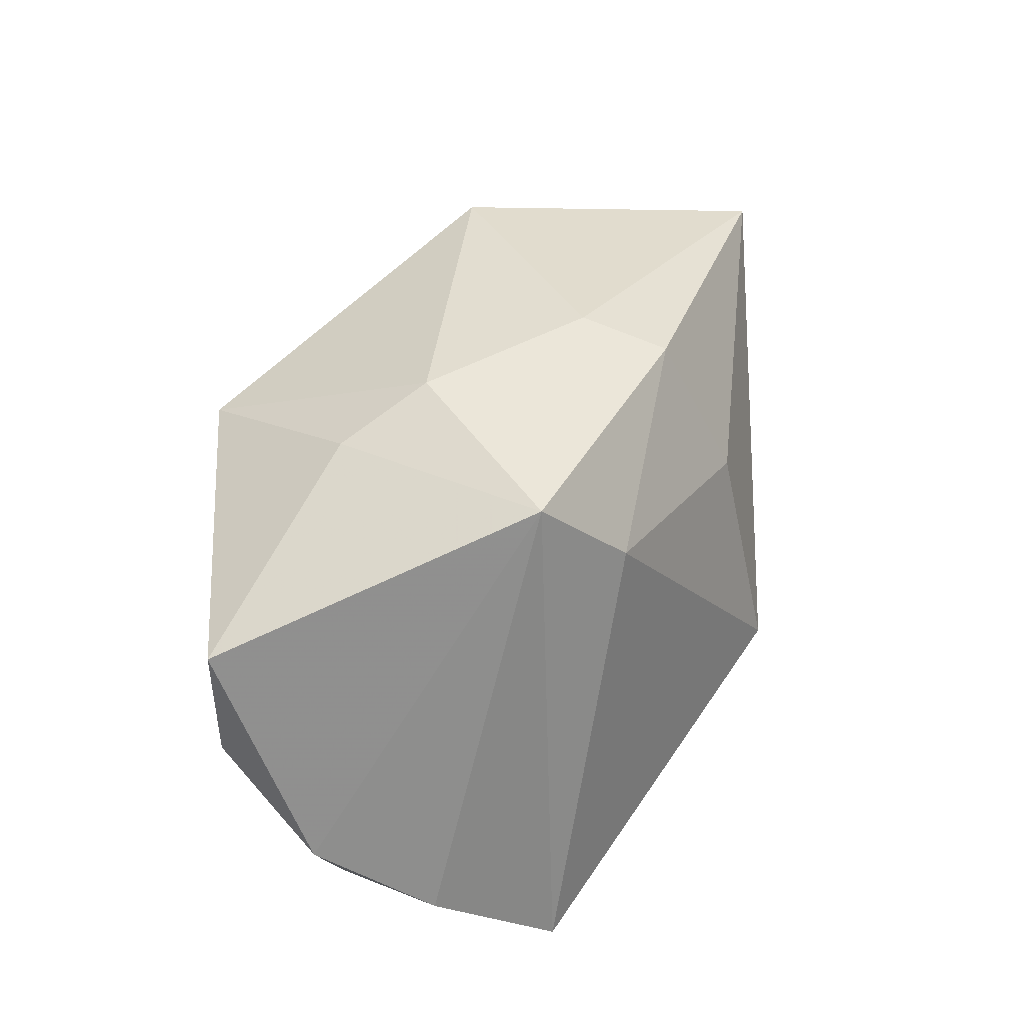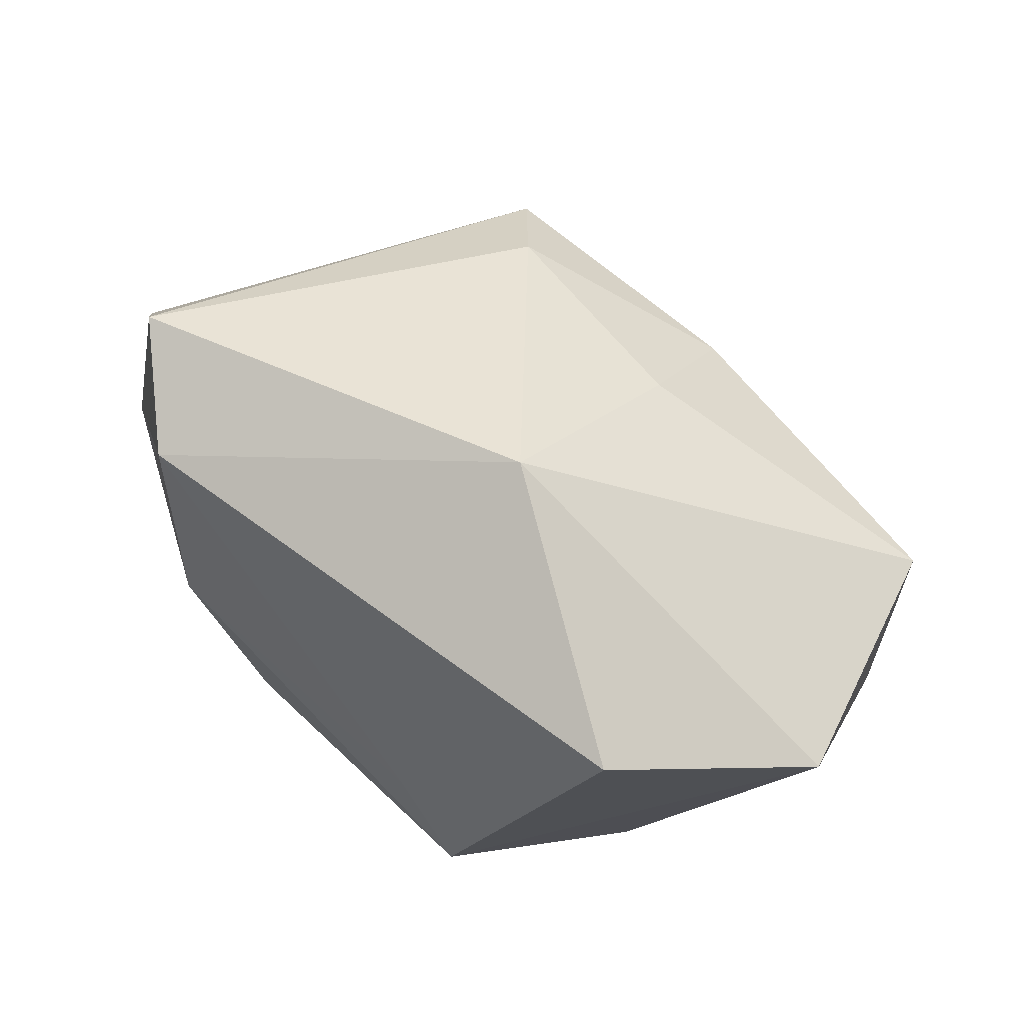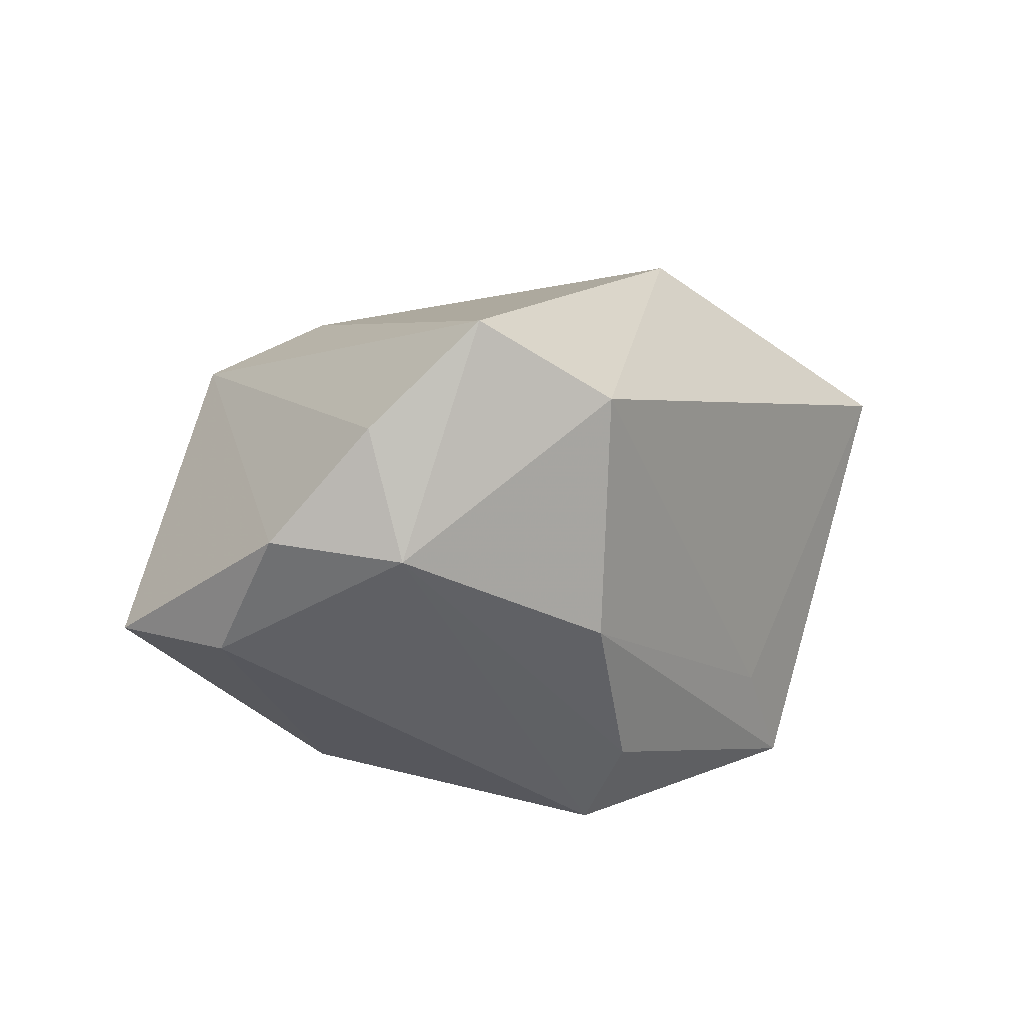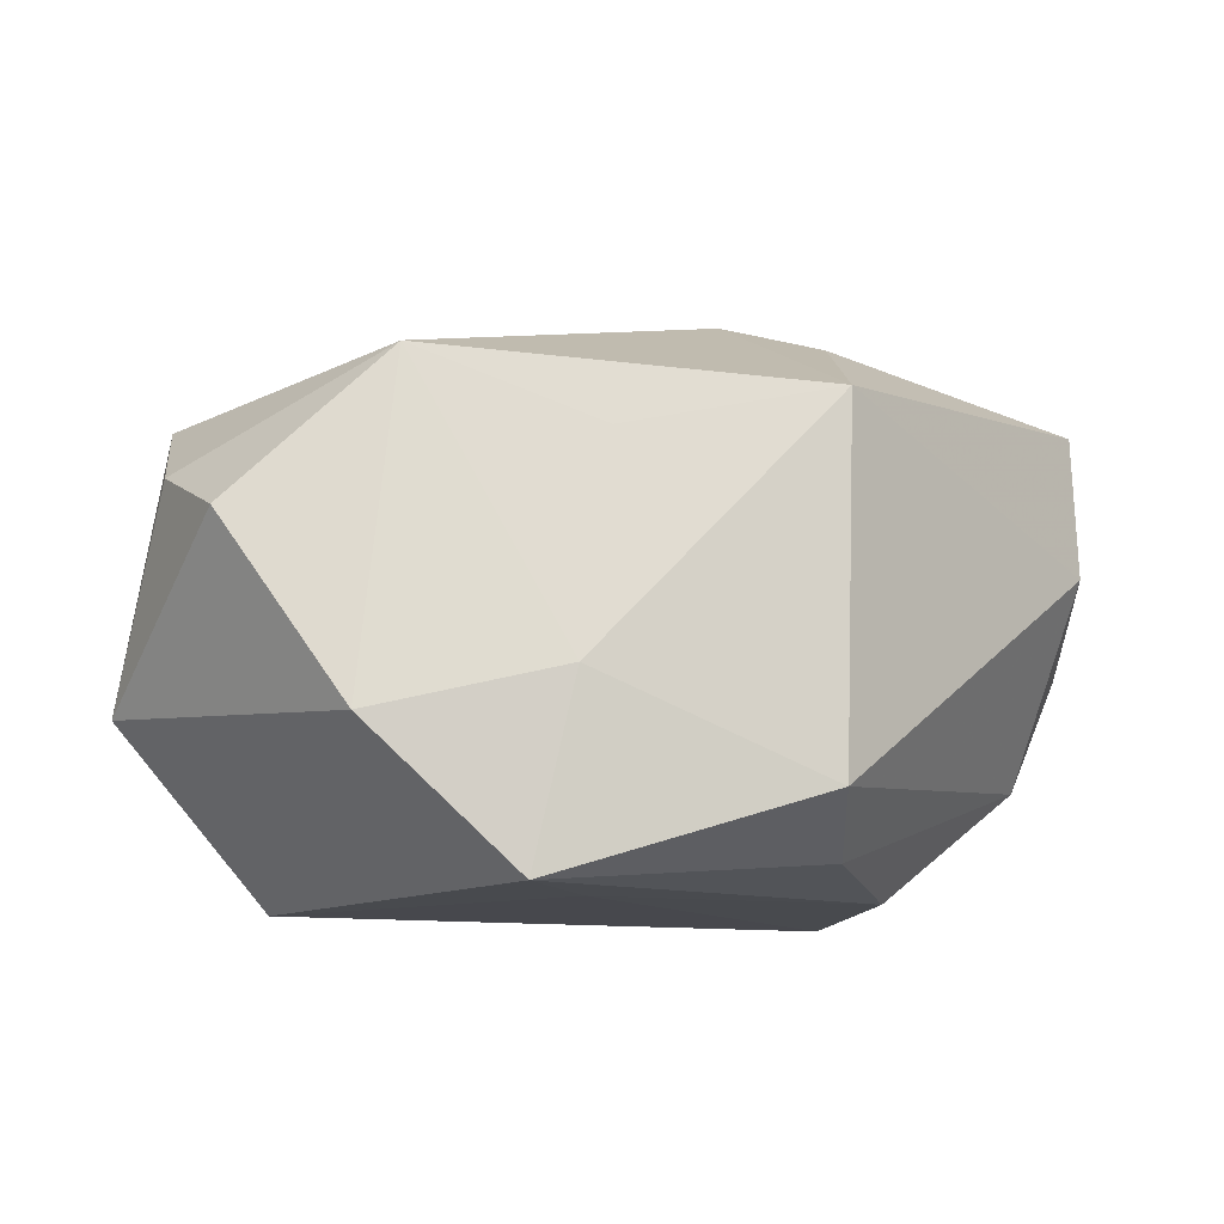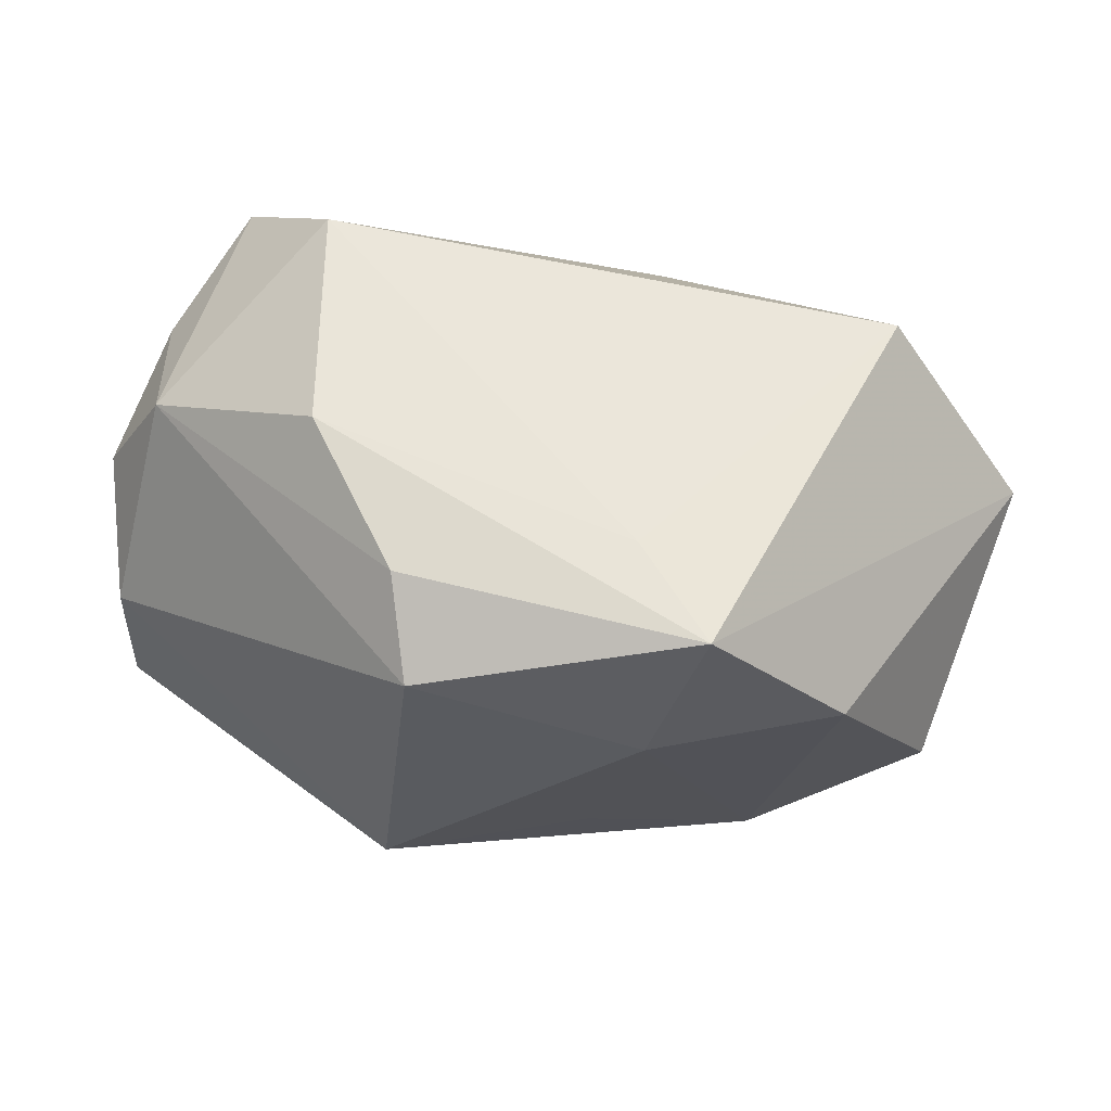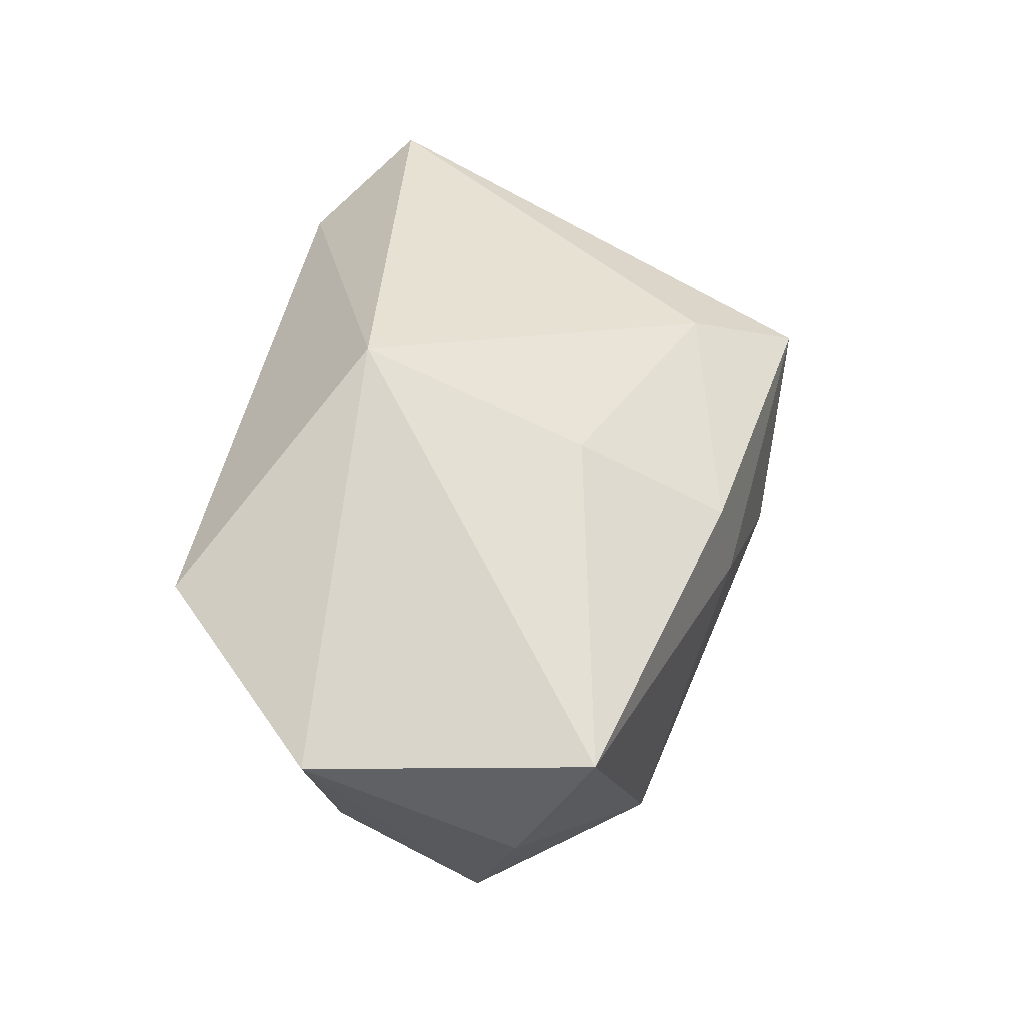
<metadata>
{"format":"obj","ext":"obj","renderer":"f3d","projection":"perspective","resolution":1024,"background":"white","views":[{"elev":50.0,"azim":-55.9,"up":"+Y"},{"elev":50.4,"azim":35.4,"up":"+Z"},{"elev":13.8,"azim":-55.5,"up":"+Z"},{"elev":-11.7,"azim":170.0,"up":"+Y"},{"elev":-31.9,"azim":-4.8,"up":"+Z"},{"elev":39.1,"azim":101.6,"up":"+Z"}]}
</metadata>
<code>
v 0.01206 -0.0247 -0.02448
v -0.01385 -0.01679 -0.02548
v 0.01121 0.02603 0.01256
v -0.008419 0.02891 -0.003119
v 0.01085 -0.01011 0.02728
v -0.04362 -0.001533 0.007335
v 0.005914 -0.02496 -0.01464
v 0.0412 0.01854 0.004908
v 0.03101 -0.02496 0.01069
v 0.005133 0.01331 -0.02326
v -0.01478 0.01702 -0.02568
v 0.009222 0.02727 0.003837
v -0.03831 -0.008992 0.01787
v -0.00944 0.02012 0.02104
v -0.02287 -0.02496 0.01987
v -0.01763 0.0261 -0.006877
v 0.04165 0.01111 -0.007376
v 0.02247 0.02087 -0.01928
v 0.02627 -0.01135 -0.02363
v 0.01279 0.01186 0.0201
v -0.02311 -0.02423 -0.002466
v 0.03779 0.006387 -0.01796
v 0.008317 -0.007328 -0.02599
v -0.03087 -0.01594 0.02728
v -0.03854 -0.01282 0.006069
v -0.01549 -0.02217 -0.01701
v 0.04559 -0.008476 0.00348
v -0.04158 0.01937 -0.004817
v -0.01645 0.0298 0.01575
v -0.04233 0.005981 -0.004353
f 6 29 28
f 5 15 9
f 5 8 20
f 24 15 5
f 11 2 30
f 30 28 11
f 6 28 30
f 27 9 1
f 27 8 5
f 5 9 27
f 1 9 7
f 7 9 15
f 7 21 1
f 15 21 7
f 11 28 16
f 16 28 29
f 8 18 12
f 23 2 11
f 1 2 23
f 5 20 14
f 14 24 5
f 29 24 14
f 13 29 6
f 13 24 29
f 26 2 1
f 1 21 26
f 3 12 29
f 8 12 3
f 3 20 8
f 29 14 3
f 3 14 20
f 4 12 18
f 4 18 11
f 11 16 4
f 4 16 29
f 29 12 4
f 11 18 10
f 10 23 11
f 18 23 10
f 25 21 15
f 15 24 25
f 24 13 25
f 25 13 6
f 6 30 25
f 25 26 21
f 25 30 2
f 2 26 25
f 19 27 1
f 19 22 27
f 1 23 19
f 19 23 18
f 18 22 19
f 8 27 17
f 27 22 17
f 17 18 8
f 17 22 18

</code>
